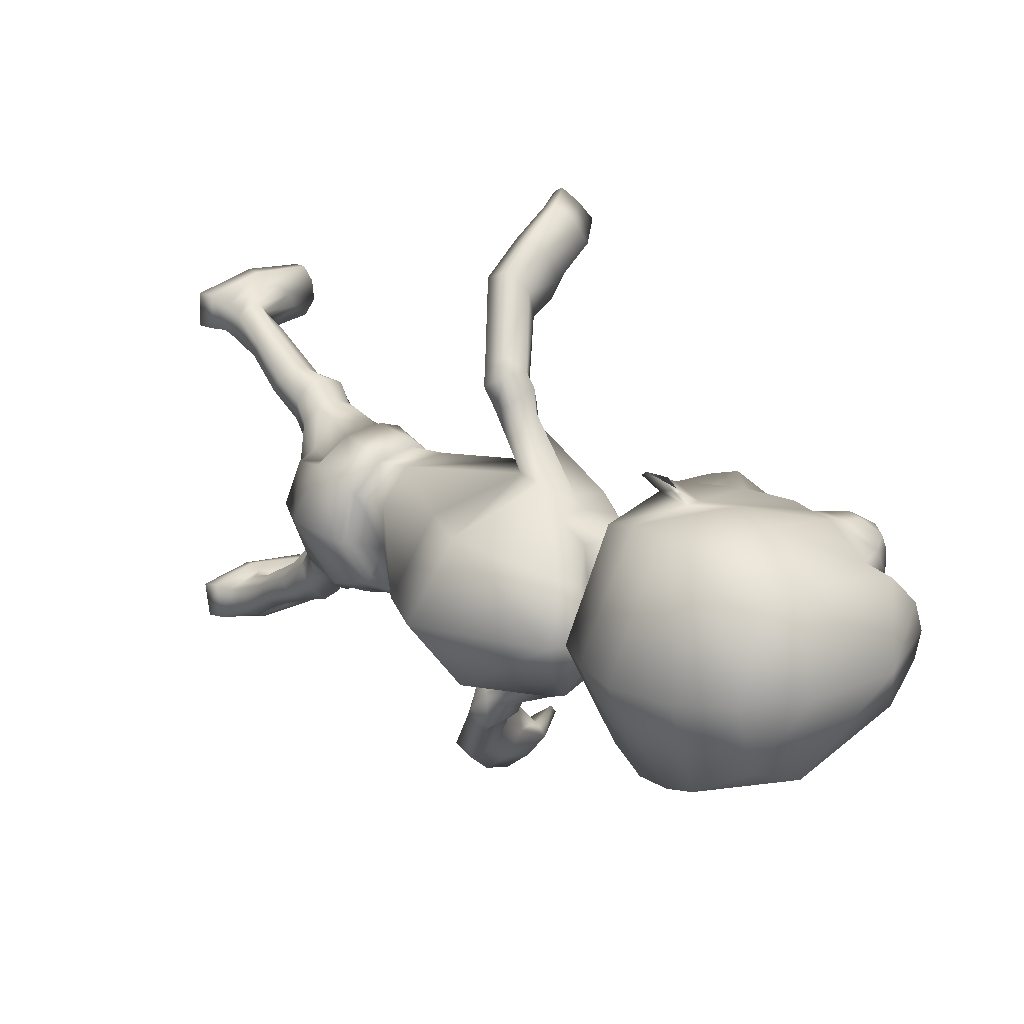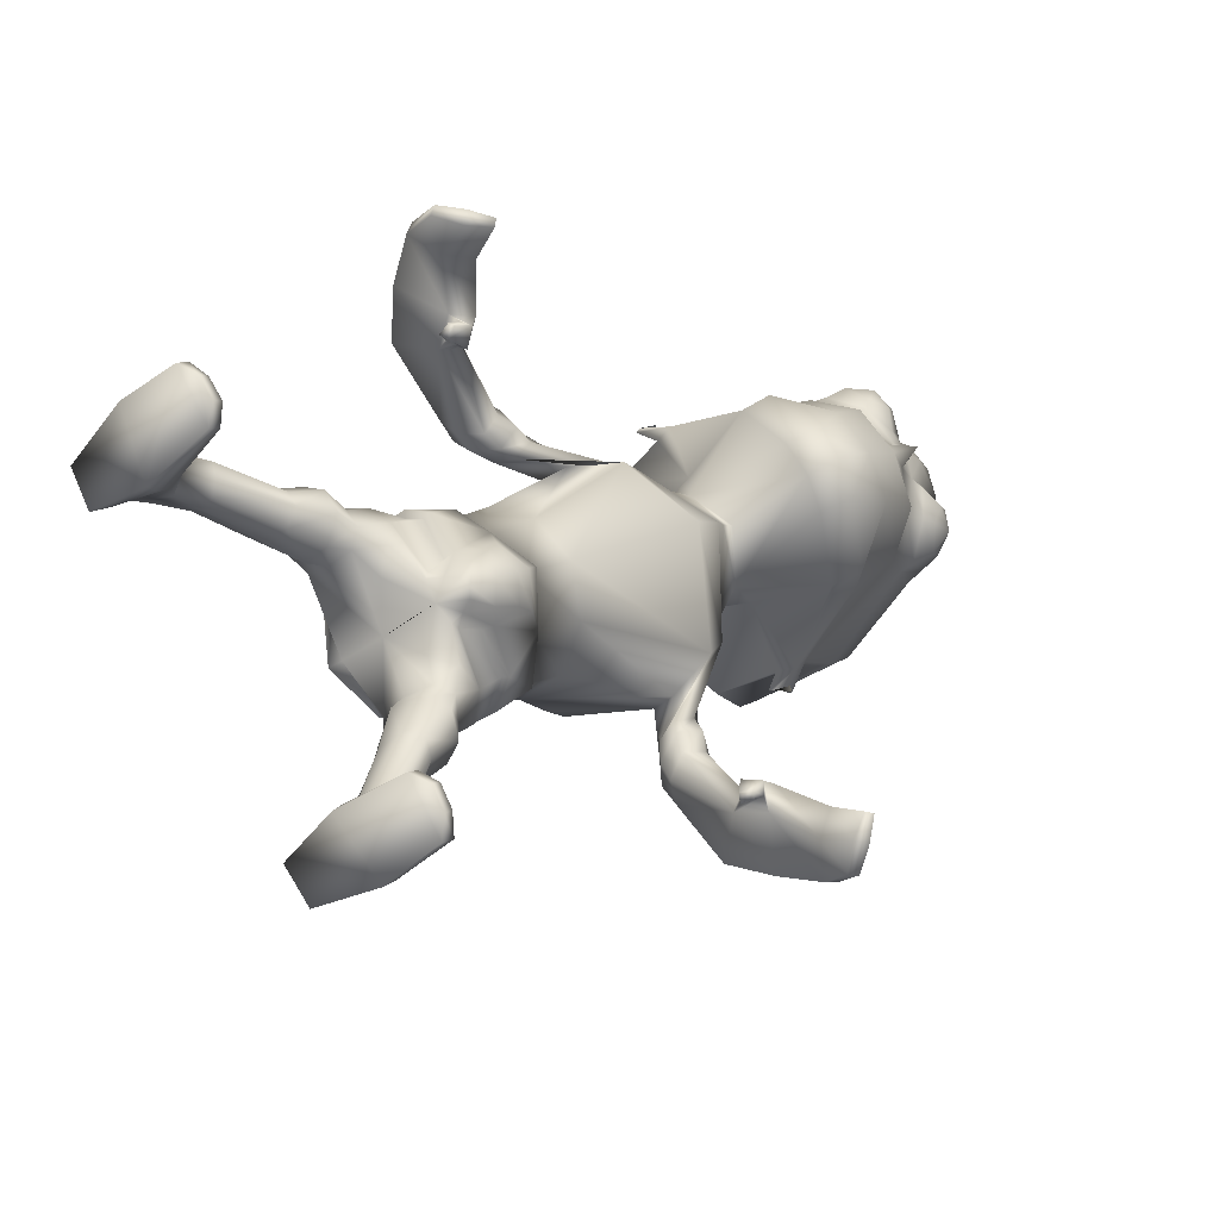
<metadata>
{"format":"obj","ext":"obj","renderer":"f3d","projection":"perspective","resolution":1024,"background":"white","views":[{"elev":-76.3,"azim":75.9,"up":"+Z"},{"elev":71.2,"azim":47.0,"up":"+Z"}]}
</metadata>
<code>
o untitled2:Mesh1.001
v 3.253 8.6 -2.767
v 3.146 8.186 -2.499
v 3.33 7.326 -3.953
v 3.243 7.682 -4.571
v 2.856 9.479 -1.472
v 2.596 8.97 -0.8817
v 3.327 8.54 -1.862
v 0.126 1.398 1.706
v 1.253 1.501 1.303
v 1.546 1.19 1.906
v 1.232 1.226 2.177
v 4.921 4.318 0.5106
v 5.038 4.239 0.4239
v 5.127 4.413 0.5069
v 5.048 4.47 0.5642
v 3.377 7.315 -4.944
v 3.416 7.255 -4.855
v 3.376 7.189 -4.883
v 3.354 7.259 -4.99
v 2.884 7.077 -6.202
v 0.5599 6.827 -6.597
v 0.7312 7.716 -7.299
v 2.724 7.502 -6.718
v 0.978 8.653 -7.527
v 2.198 8.518 -7.455
v 3.369 6.832 -3.94
v 3.308 6.771 -3.974
v 3.387 7.079 -4.29
v 3.428 7.147 -4.26
v 3.169 7.502 -4.779
v 3.143 7.098 -4.078
v 2.961 10.44 -4.741
v 2.519 10.96 -4.076
v 2.682 10.95 -4.062
v 3.156 10.62 -4.544
v 2.467 10.66 -3.291
v 2.661 10.7 -3.367
v 2.92 10.1 -3.073
v 3.083 10.28 -3.18
v 3.36 9.582 -3.757
v 3.398 9.824 -3.727
v 3.437 9.783 -4.488
v 3.458 10.02 -4.374
v 3.068 10.89 -3.906
v 3.333 10.7 -4.184
v 3.054 10.76 -3.544
v 3.22 10.44 -3.388
v 3.496 10.16 -3.718
v 3.51 10.3 -4.107
v 3.402 10.63 -3.77
v 1.727 2.02 0.8734
v 1.13 1.64 0.5764
v 0.9765 2.318 -0.07332
v 1.648 2.67 0.2032
v 0.8715 3.14 2.946
v 0.9782 3.037 2.83
v 1.205 3.289 2.511
v 0.9695 3.52 2.764
v 1.57 3.684 1.472
v 1.38 3.494 2.034
v 1.335 3.105 2.348
v 1.9 2.875 1.899
v 1.227 1.817 0.7482
v 0.9562 1.29 1.321
v 0.05106 1.21 1.618
v 1.815 2.815 1.852
v 1.866 2.538 1.349
v 1.995 2.547 1.313
v 1.83 3.193 0.7503
v 1.505 3.632 1.344
v 1.941 3.201 0.7711
v 1.546 2.688 0.191
v 1.63 2.073 0.9683
v 0.917 2.423 0.04856
v 0.05881 2.459 0.05938
v -0.004133 2.341 -0.03728
v 1.245 2.986 2.217
v 1.417 3.723 1.857
v 1.336 3.575 2.238
v 0.1961 3.14 -0.5418
v 0.9892 2.938 -0.5683
v 0.9415 4.045 1.862
v 1.713 4.341 0.8634
v 1.058 4.76 1.258
v 1.955 3.713 0.2778
v 1.686 3.159 -0.2642
v 0.02167 3.408 -2.735
v 1.532 3.759 -2.606
v 2.688 6.033 -1.933
v 1.47 6.872 -0.2529
v 2.741 5.201 -2.149
v 2.581 4.984 -2.678
v -0.0219 3.744 -3.902
v 1.506 4.116 -3.738
v 2.566 6.407 -2.471
v 1.491 7.288 -1.02
v 6.927 4.638 0.8341
v 6.732 5.001 1.009
v 6.552 4.856 1.057
v 6.811 4.523 0.8699
v 2.586 5.288 -3.15
v 0.4599 5.951 -5.053
v 1.46 5.791 -4.55
v 2.235 6.704 -2.437
v 1.474 7.415 -1.382
v 2.51 5.91 -2.969
v 2.357 6.148 -3.1
v 2.268 5.693 -3.712
v -0.03088 1.443 0.878
v 1.823 1.668 1.435
v 1.811 2.417 2.139
v 2.029 2.091 1.784
v 1.079 2.719 2.495
v 1.496 2.362 2.594
v 1.778 2.052 2.654
v 1.998 1.879 2.358
v 2.037 1.684 2.131
v 1.881 1.393 1.906
v 0.393 1.951 2.178
v 1.299 1.556 2.499
v 1.096 2.165 2.489
v 1.483 1.922 2.677
v 2.862 0.4854 5.518
v 3.779 0.212 5.439
v 3.56 0.4498 5.579
v 3.188 0.5772 5.622
v 1.84 0.9617 2.159
v 1.471 1.026 2.348
v 2.258 1.126 2.183
v 2.282 1.651 2.644
v 2.345 1.376 2.391
v 1.955 1.836 2.9
v 1.511 1.633 2.839
v 1.33 1.305 2.631
v 2.076 0.5344 2.481
v 1.828 0.4804 2.663
v 2.322 0.719 2.504
v 2.284 1.197 2.9
v 2.386 0.9616 2.694
v 2.08 1.293 3.064
v 1.792 1.109 3.04
v 1.709 0.7801 2.895
v 2.477 -0.02831 3.231
v 2.215 -0.04439 3.38
v 2.692 0.1068 3.261
v 2.793 0.3651 3.56
v 2.805 0.2437 3.389
v 2.578 0.3668 3.72
v 2.332 0.3056 3.713
v 2.189 0.1243 3.593
v 2.819 -0.5286 3.671
v 2.378 -0.4654 3.781
v 3.05 -0.3525 3.722
v 2.985 -0.07413 3.991
v 3.102 -0.1787 3.86
v 2.806 -0.02309 4.134
v 2.6 -0.03076 4.171
v 2.405 -0.1578 4.061
v 2.924 -0.7934 3.854
v 2.458 -0.7375 3.992
v 3.333 -0.4089 4.165
v 3.303 0.251 4.696
v 3.449 0.02953 4.512
v 3.08 0.4035 4.763
v 2.797 0.1833 4.619
v 2.476 -0.142 4.365
v 3.203 0.7067 5.427
v 3.55 0.5878 5.39
v 3.807 0.3774 5.276
v 3.564 -0.4361 4.648
v 3.04 -1.108 4.001
v 2.392 -0.9904 4.168
v 2.397 -0.2679 4.64
v 2.885 0.6207 5.333
v 3.567 -0.5944 4.845
v 2.999 -1.362 4.126
v 2.374 -1.237 4.27
v 2.433 -0.4305 4.845
v 3.21 4.481 -1.674
v 3.138 4.789 -1.559
v 3.536 4.558 -2.091
v 3.336 4.364 -1.905
v 3.281 5.114 -1.755
v 3.506 5.013 -2.016
v 3.553 5.023 -1.509
v 3.873 4.89 -1.903
v 3.961 4.339 -2.129
v 3.691 4.077 -1.876
v 3.492 4.227 -1.494
v 3.347 4.67 -1.295
v 4.089 4.707 -1.791
v 3.815 4.822 -1.468
v 4.852 4.643 -0.7451
v 5.281 4.452 -0.9989
v 4.041 4.008 -1.686
v 4.253 4.285 -1.861
v 5.522 4.007 -1.007
v 5.318 3.731 -0.8031
v 3.639 4.528 -1.262
v 3.786 4.15 -1.453
v 4.925 4.259 -0.4402
v 4.789 4.572 -0.3852
v 0.6787 2.683 2.736
v 0.524 2.3 2.449
v 5.465 4.916 -0.2803
v 5.862 4.658 -0.5391
v 6.088 4.255 -0.5861
v 5.102 4.895 -0.02501
v 6.008 4.046 -0.3405
v 5.31 4.568 -0.158
v 6.151 5.284 0.329
v 6.474 4.968 0.1163
v 6.7 4.563 -0.02839
v 6.134 4.722 0.2989
v 5.924 5.113 0.4776
v 6.583 4.382 0.1045
v 4.933 4.398 -0.1359
v 4.719 4.57 0.04009
v 5.128 4.628 0.1014
v 4.984 4.752 0.2189
v 6.39 5.22 1.219
v 6.494 5.308 1.168
v 2.065 7.17 -2.456
v 1.465 7.641 -1.843
v 1.939 6.753 -2.825
v 0.6414 6.494 -4.937
v 1.395 6.237 -4.386
v 0.7607 6.648 -4.49
v 1.208 6.454 -4.112
v 1.912 6.203 -3.711
v 1.047 6.766 -2.866
v 1.924 6.913 -3.258
v 0.8099 6.59 -4.12
v 0.5827 6.202 -5.001
v 2.617 6.37 -4.916
v 1.921 8.668 -0.6779
v 2.44 8.437 -0.7867
v 2.358 7.248 -2.735
v 0.5436 6.416 -5.788
v 2.874 6.669 -5.672
v 2.105 9.259 -0.6002
v 2.198 11.21 -3.947
v 2.188 10.84 -3.217
v 3.417 8.62 -5.948
v 3.448 8.159 -5.261
v 2.599 11.33 -5.027
v 2.167 11.56 -4.97
v 2.896 9.147 -6.936
v 1.332 9.748 -7.293
v 2.996 10.76 -5.519
v 3.163 8.08 -1.867
v 1.802 10.98 -6.462
v 2.164 9.772 -1.23
v 3.292 9.413 -2.982
v 2.965 10.04 -2.471
v 2.374 10.45 -2.641
v 2.332 10.65 -2.658
v 2.281 10.89 -2.665
v 2.195 10.42 -2.287
v 2.185 10.66 -2.868
v 1.021 3.841 2.509
v 1.024 4.04 2.239
v 1.004 2.676 2.646
v 1.02 4.17 2.052
v 1.005 2.875 2.668
v 2.325 10.63 -3.112
v 2.186 10.76 -3.059
v 0.2528 9.488 -2.385
v -0.6846 8.836 -4.063
v -0.7946 8.538 -3.419
v 0.1943 9.064 -2.12
v 1.386 9.917 -1.28
v 0.4085 9.413 -1.482
v 1.484 9.304 -0.7353
v -0.9409 1.791 2.307
v -1.305 2.015 2.116
v -0.9831 2.226 1.534
v -2.405 5.62 1.762
v -2.462 5.796 1.851
v -2.567 5.766 1.822
v -2.56 5.582 1.717
v -1.081 8.622 -4.365
v -1.103 8.566 -4.411
v -1.133 8.512 -4.297
v -1.123 8.586 -4.265
v -1.101 8.253 -5.685
v -0.8646 8.56 -6.252
v -0.06731 9.186 -7.161
v -1.088 8.143 -3.358
v -1.046 8.461 -3.678
v -1.057 8.383 -3.712
v -1.08 8.061 -3.4
v -0.771 8.659 -4.269
v -0.7967 8.254 -3.566
v 0.9826 11.03 -4.482
v 0.9643 11.26 -4.256
v 1.643 11.26 -3.925
v 1.778 11.18 -3.979
v 1.693 10.98 -3.244
v 1.847 10.84 -3.213
v 1.175 10.84 -2.939
v 1.24 10.6 -2.864
v 0.541 10.66 -3.361
v 0.4359 10.44 -3.384
v 0.4422 10.91 -3.98
v 0.3038 10.71 -4.078
v 0.9493 11.4 -3.871
v 1.332 11.4 -3.678
v 1.361 11.25 -3.324
v 1.095 11.06 -3.116
v 0.643 11 -3.349
v 0.613 11.15 -3.73
v 0.9551 11.35 -3.451
v -1.125 3.006 1.302
v -0.8295 3.624 0.6729
v -0.6442 2.991 0.2058
v -0.9863 2.422 0.8408
v 0.541 3.477 2.657
v 0.6789 3.125 2.893
v 0.169 4.089 1.85
v -0.4631 3.554 2.356
v 0.2617 3.385 2.577
v 0.3613 3.758 2.286
v -0.9099 2.587 1.019
v -0.8319 1.86 1.518
v -0.4545 3.463 2.279
v -0.8897 3.469 1.823
v -0.7954 3.375 1.807
v -0.5034 4.011 1.257
v -0.5719 4.079 1.318
v 0.1506 4.036 1.704
v -0.7522 3.572 0.632
v -0.9999 2.969 1.352
v -0.5083 3.004 0.3016
v 0.2056 3.246 2.428
v 0.5169 3.799 2.438
v 0.4144 3.983 2.132
v -0.4911 3.451 -0.2939
v 0.2329 4.831 1.183
v -0.4718 4.545 0.7584
v -0.7752 4.007 0.1966
v -0.9467 4.569 -2.266
v -0.3277 7.079 -1.587
v -0.8725 6.423 -1.653
v -1.032 6.158 -2.176
v -0.9924 4.856 -3.307
v -0.2141 7.318 -2.168
v -3.657 6.565 2.82
v -3.58 6.419 2.804
v -3.175 6.67 2.748
v -3.311 6.861 2.782
v -1.033 6.41 -2.638
v -0.2759 6.278 -4.289
v 0.2018 7.365 -2.224
v -0.4081 6.996 -2.742
v -0.6269 6.868 -2.52
v -0.7518 6.574 -3.3
v -1.308 2.67 1.801
v -1.12 3.027 2.22
v -0.6534 3.052 2.516
v 0.2593 2.92 2.644
v -1.11 2.692 2.733
v -0.7603 2.613 2.955
v -0.3213 2.751 2.85
v -1.314 2.628 2.52
v -1.434 2.374 2.235
v -0.7139 1.998 2.634
v -0.5963 2.339 2.877
v -0.1178 2.41 2.633
v -2.004 1.568 5.891
v -2.209 1.812 6.043
v -2.593 1.905 6.064
v -2.923 1.829 5.969
v -1.262 1.736 2.49
v -1.624 1.95 2.429
v -1.826 2.311 2.602
v -1.687 2.502 2.844
v -1.411 2.611 3.079
v -0.9964 2.499 3.224
v -0.8081 2.101 3.003
v -0.9186 1.797 2.728
v -1.744 1.42 2.883
v -1.955 1.634 2.791
v -2.04 1.909 2.901
v -1.909 2.099 3.113
v -1.648 2.197 3.286
v -1.393 2.135 3.382
v -1.274 1.838 3.259
v -1.428 1.555 3.08
v -2.165 1.029 3.663
v -2.401 1.208 3.605
v -2.49 1.424 3.708
v -2.475 1.569 3.871
v -2.356 1.627 4.034
v -2.146 1.485 4.118
v -1.985 1.309 4.031
v -2 1.111 3.864
v -2.435 0.6728 4.073
v -2.847 0.8721 4.107
v -2.916 1.125 4.231
v -2.829 1.267 4.385
v -2.648 1.268 4.479
v -2.444 1.19 4.559
v -2.274 1.069 4.53
v -2.214 0.8842 4.362
v -2.594 0.439 4.297
v -3.032 0.6569 4.306
v -3.079 1.144 4.675
v -2.884 1.551 5.016
v -2.618 1.653 5.16
v -2.342 1.658 5.186
v -2.239 1.314 5.009
v -2.191 0.8889 4.697
v -2.54 2.028 5.873
v -2.182 1.941 5.85
v -2.883 1.994 5.808
v -3.25 0.4024 4.532
v -3.207 1.216 5.178
v -2.618 0.162 4.475
v -2.147 0.7258 4.958
v -1.978 1.705 5.708
v -3.301 0.1518 4.674
v -3.262 1.072 5.379
v -2.688 -0.06592 4.601
v -2.229 0.6005 5.174
v -1.253 5.726 -0.8426
v -1.471 5.464 -0.9269
v -1.721 5.441 -1.109
v -1.885 5.721 -1.186
v -1.644 6.118 -1.074
v -1.321 6.107 -0.9425
v -1.991 6.094 -0.8559
v -1.532 6.035 -0.6098
v -2.117 5.271 -0.9507
v -2.345 5.643 -1.064
v -1.41 5.599 -0.5215
v -1.764 5.277 -0.6758
v -2.21 5.966 -0.683
v -3.152 5.965 0.4395
v -2.625 6.017 0.5461
v -1.819 5.922 -0.4822
v -2.364 5.265 -0.6219
v -3.331 5.268 0.644
v -3.499 5.605 0.5112
v -2.524 5.606 -0.711
v -1.705 5.554 -0.3837
v -2.484 5.898 0.8669
v -2.713 5.639 0.8605
v -2.032 5.291 -0.5216
v -3.492 6.282 1.06
v -2.977 6.401 1.169
v -3.827 5.96 1.104
v -2.571 6.263 1.3
v -2.891 6.017 1.246
v -3.733 5.719 1.315
v -3.659 6.723 1.92
v -3.213 6.933 1.866
v -4.02 6.401 1.981
v -3 6.701 1.91
v -3.388 6.378 1.933
v -3.906 6.193 2.048
v -2.292 5.843 1.249
v -2.589 5.75 1.151
v -2.629 6.005 1.435
v -2.427 6.076 1.5
v -2.964 7.088 2.714
v -2.872 6.974 2.714
v 0.564 7.638 -2.289
v 0.3282 7.24 -2.629
v 0.05877 6.612 -4.188
v 0.4014 6.678 -3.994
v -0.1938 6.799 -3.455
v 0.3043 7.388 -3.057
v -0.9621 7.422 -4.448
v 1.351 8.767 -0.6454
v 0.2845 7.872 -2.479
v -1.186 7.866 -5.144
v -0.6484 9.819 -5.421
v -0.7588 9.399 -4.713
v 1.68 11.6 -4.907
v -0.1757 10.05 -6.537
v 0.9387 11.37 -5.251
v 0.3022 8.94 -1.497
v 0.5968 10.21 -2.645
v 1.327 10.53 -2.265
v 1.979 10.57 -2.591
v 2.116 10.72 -2.631
v 0.3418 2.814 2.761
v 0.4896 3.011 2.77
v 1.994 10.73 -3.071
f 1 2 3 4
f 5 6 7 1
f 8 9 10 11
f 12 13 14 15
f 16 17 18 19
f 20 21 22 23
f 23 22 24 25
f 26 27 28 29
f 30 4 16 19
f 3 31 27 26
f 18 17 29 28
f 32 33 34 35
f 33 36 37 34
f 36 38 39 37
f 38 40 41 39
f 40 42 43 41
f 42 32 35 43
f 35 34 44 45
f 34 37 46 44
f 37 39 47 46
f 39 41 48 47
f 41 43 49 48
f 43 35 45 49
f 50 45 44 46
f 50 46 47 48
f 50 48 49 45
f 51 52 53 54
f 55 56 57 58
f 59 60 61 62
f 63 9 64 52
f 9 8 65 64
f 66 67 68 62
f 69 70 59 71
f 72 69 71 54
f 67 73 51 68
f 73 63 52 51
f 74 72 54 53
f 75 74 53 76
f 77 66 62 61
f 60 59 78 79
f 61 60 79 57
f 74 75 80 81
f 82 70 83 84
f 70 69 85 83
f 72 74 81 86
f 81 80 87 88
f 84 83 89 90
f 83 85 91 89
f 86 81 88 92
f 88 87 93 94
f 90 89 95 96
f 97 98 99 100
f 92 88 94 101
f 94 93 102 103
f 96 95 104 105
f 95 106 107 104
f 101 94 103 108
f 109 52 64 65
f 63 73 110 9
f 67 66 111 112
f 66 77 113 111
f 111 114 115 116
f 112 111 116 117
f 9 110 118 10
f 119 8 11 120
f 114 121 122 115
f 123 124 125 126
f 11 10 127 128
f 10 118 129 127
f 117 116 130 131
f 116 115 132 130
f 115 122 133 132
f 120 11 128 134
f 128 127 135 136
f 127 129 137 135
f 131 130 138 139
f 130 132 140 138
f 132 133 141 140
f 134 128 136 142
f 136 135 143 144
f 135 137 145 143
f 139 138 146 147
f 138 140 148 146
f 140 141 149 148
f 142 136 144 150
f 144 143 151 152
f 143 145 153 151
f 147 146 154 155
f 146 148 156 154
f 148 149 157 156
f 150 144 152 158
f 152 151 159 160
f 151 153 161 159
f 155 154 162 163
f 154 156 164 162
f 156 157 165 164
f 158 152 160 166
f 162 164 167 168
f 163 162 168 169
f 159 161 170 171
f 160 159 171 172
f 166 160 172 173
f 164 165 174 167
f 171 170 175 176
f 172 171 176 177
f 173 172 177 178
f 167 174 123 126
f 168 167 126 125
f 169 168 125 124
f 177 176 175 178
f 89 91 179 180
f 92 101 181 182
f 106 95 183 184
f 95 89 180 183
f 184 183 185 186
f 182 181 187 188
f 180 179 189 190
f 183 180 190 185
f 191 192 193 194
f 195 196 197 198
f 199 200 201 202
f 192 199 202 193
f 203 204 119 121
f 122 121 119 120
f 133 122 120 134
f 141 133 134 142
f 149 141 142 150
f 157 149 150 158
f 165 157 158 166
f 174 165 166 173
f 123 174 173 178
f 178 175 124 123
f 170 169 124 175
f 161 163 169 170
f 153 155 163 161
f 145 147 155 153
f 137 139 147 145
f 129 131 139 137
f 118 117 131 129
f 110 112 117 118
f 73 67 112 110
f 85 69 72 86
f 91 85 86 92
f 179 91 92 182
f 189 179 182 188
f 201 200 195 198
f 196 191 194 197
f 181 184 186 187
f 101 106 184 181
f 107 106 101 108
f 186 185 192 191
f 187 186 191 196
f 188 187 196 195
f 200 189 188 195
f 190 189 200 199
f 185 190 199 192
f 194 193 205 206
f 197 194 206 207
f 193 202 208 205
f 201 198 209 210
f 198 197 207 209
f 206 205 211 212
f 207 206 212 213
f 208 210 214 215
f 205 208 215 211
f 210 209 216 214
f 209 207 213 216
f 202 201 217 218
f 201 210 219 217
f 210 208 220 219
f 208 202 218 220
f 218 217 13 12
f 217 219 14 13
f 219 220 15 14
f 220 218 12 15
f 211 215 221 222
f 212 211 222 98
f 213 212 98 97
f 216 213 97 100
f 214 216 100 99
f 215 214 99 221
f 99 98 222 221
f 105 104 223 224
f 225 223 104 107
f 103 102 226 227
f 227 226 228 229
f 229 225 230 227
f 225 107 108 230
f 230 108 103 227
f 229 228 231 225
f 232 233 234 235
f 236 224 223 237
f 238 232 235 31 3
f 235 234 239 240
f 236 237 6 241
f 242 243 36 33
f 244 245 20 23
f 242 33 246 247
f 248 244 23 25
f 249 248 25 24
f 240 239 21 20
f 245 4 30 240 20
f 32 244 248 250
f 42 245 244 32
f 40 4 245 42
f 251 238 3 2
f 246 33 32 250
f 246 250 252 247
f 252 250 248 249
f 6 5 253 241
f 6 237 251 7
f 223 238 251 237
f 225 232 238 223
f 225 231 233 232
f 30 31 235 240
f 4 3 17 16
f 31 30 19 18
f 31 18 28 27
f 17 3 26 29
f 254 40 38 255
f 4 40 254 1
f 256 257 258 259
f 260 258 257 256
f 255 259 253 5
f 254 255 5 1
f 7 251 2 1
f 38 256 259 255
f 261 79 78 262
f 62 68 71 59
f 54 71 68 51
f 52 109 76 53
f 58 57 79 261
f 111 113 263 114
f 70 82 264 59
f 263 113 265 203
f 113 77 61 265
f 59 264 262 78
f 203 265 56 55
f 265 61 57 56
f 263 203 121 114
f 36 266 256 38
f 243 267 266 36
f 256 266 267 260
f 268 269 270 271
f 272 268 273 274
f 8 275 276 277
f 278 279 280 281
f 282 283 284 285
f 286 287 22 21
f 287 288 24 22
f 289 290 291 292
f 293 283 282 269
f 270 289 292 294
f 284 291 290 285
f 295 296 297 298
f 298 297 299 300
f 300 299 301 302
f 302 301 303 304
f 304 303 305 306
f 306 305 296 295
f 296 307 308 297
f 297 308 309 299
f 299 309 310 301
f 301 310 311 303
f 303 311 312 305
f 305 312 307 296
f 313 309 308 307
f 313 311 310 309
f 313 307 312 311
f 314 315 316 317
f 55 58 318 319
f 320 321 322 323
f 324 317 325 277
f 277 325 65 8
f 326 321 327 328
f 329 330 320 331
f 332 315 330 329
f 328 327 314 333
f 333 314 317 324
f 334 316 315 332
f 75 76 316 334
f 335 322 321 326
f 323 336 337 320
f 322 318 336 323
f 334 338 80 75
f 82 84 339 331
f 331 339 340 329
f 332 341 338 334
f 338 342 87 80
f 84 90 343 339
f 339 343 344 340
f 341 345 342 338
f 342 346 93 87
f 90 96 347 343
f 348 349 350 351
f 345 352 346 342
f 346 353 102 93
f 96 105 354 347
f 347 354 355 356
f 352 357 353 346
f 109 65 325 317
f 324 277 358 333
f 328 359 360 326
f 326 360 361 335
f 360 362 363 364
f 359 365 362 360
f 277 276 366 358
f 119 367 275 8
f 364 363 368 369
f 370 371 372 373
f 275 374 375 276
f 276 375 376 366
f 365 377 378 362
f 362 378 379 363
f 363 379 380 368
f 367 381 374 275
f 374 382 383 375
f 375 383 384 376
f 377 385 386 378
f 378 386 387 379
f 379 387 388 380
f 381 389 382 374
f 382 390 391 383
f 383 391 392 384
f 385 393 394 386
f 386 394 395 387
f 387 395 396 388
f 389 397 390 382
f 390 398 399 391
f 391 399 400 392
f 393 401 402 394
f 394 402 403 395
f 395 403 404 396
f 397 405 398 390
f 398 406 407 399
f 399 407 408 400
f 401 409 410 402
f 402 410 411 403
f 403 411 412 404
f 405 413 406 398
f 410 414 415 411
f 409 416 414 410
f 407 417 418 408
f 406 419 417 407
f 413 420 419 406
f 411 415 421 412
f 417 422 423 418
f 419 424 422 417
f 420 425 424 419
f 415 371 370 421
f 414 372 371 415
f 416 373 372 414
f 424 425 423 422
f 343 426 427 344
f 345 428 429 352
f 356 430 431 347
f 347 431 426 343
f 430 432 433 431
f 428 434 435 429
f 426 436 437 427
f 431 433 436 426
f 438 439 440 441
f 442 443 444 445
f 446 447 448 449
f 441 440 447 446
f 203 369 119 204
f 368 367 119 369
f 380 381 367 368
f 388 389 381 380
f 396 397 389 388
f 404 405 397 396
f 412 413 405 404
f 421 420 413 412
f 370 425 420 421
f 425 370 373 423
f 418 423 373 416
f 408 418 416 409
f 400 408 409 401
f 392 400 401 393
f 384 392 393 385
f 376 384 385 377
f 366 376 377 365
f 358 366 365 359
f 333 358 359 328
f 340 341 332 329
f 344 345 341 340
f 427 428 345 344
f 437 434 428 427
f 448 443 442 449
f 445 444 439 438
f 429 435 432 430
f 352 429 430 356
f 355 357 352 356
f 432 438 441 433
f 435 445 438 432
f 434 442 445 435
f 449 442 434 437
f 436 446 449 437
f 433 441 446 436
f 439 450 451 440
f 444 452 450 439
f 440 451 453 447
f 448 454 455 443
f 443 455 452 444
f 450 456 457 451
f 452 458 456 450
f 453 459 460 454
f 451 457 459 453
f 454 460 461 455
f 455 461 458 452
f 447 462 463 448
f 448 463 464 454
f 454 464 465 453
f 453 465 462 447
f 462 278 281 463
f 463 281 280 464
f 464 280 279 465
f 465 279 278 462
f 457 466 467 459
f 456 351 466 457
f 458 348 351 456
f 461 349 348 458
f 460 350 349 461
f 459 467 350 460
f 350 467 466 351
f 105 224 468 354
f 469 355 354 468
f 353 470 226 102
f 470 471 228 226
f 471 470 472 469
f 469 472 357 355
f 472 470 353 357
f 471 469 231 228
f 473 474 234 233
f 236 475 468 224
f 476 270 294 474 473
f 474 477 239 234
f 236 241 274 475
f 242 298 300 243
f 478 287 286 479
f 242 247 480 298
f 481 288 287 478
f 249 24 288 481
f 477 286 21 239
f 479 286 477 293 269
f 295 482 481 478
f 306 295 478 479
f 304 306 479 269
f 483 271 270 476
f 480 482 295 298
f 480 247 252 482
f 252 249 481 482
f 274 241 253 272
f 274 273 483 475
f 468 475 483 476
f 469 468 476 473
f 469 473 233 231
f 293 477 474 294
f 269 282 285 270
f 294 284 283 293
f 294 292 291 284
f 285 290 289 270
f 484 485 302 304
f 269 268 484 304
f 486 259 258 487
f 260 486 487 258
f 485 272 253 259
f 484 268 272 485
f 273 268 271 483
f 302 485 259 486
f 261 262 337 336
f 321 320 330 327
f 315 314 327 330
f 317 316 76 109
f 58 261 336 318
f 360 364 488 361
f 331 320 264 82
f 488 203 489 361
f 361 489 322 335
f 320 337 262 264
f 203 55 319 489
f 489 319 318 322
f 488 364 369 203
f 300 302 486 490
f 243 300 490 267
f 486 260 267 490

</code>
